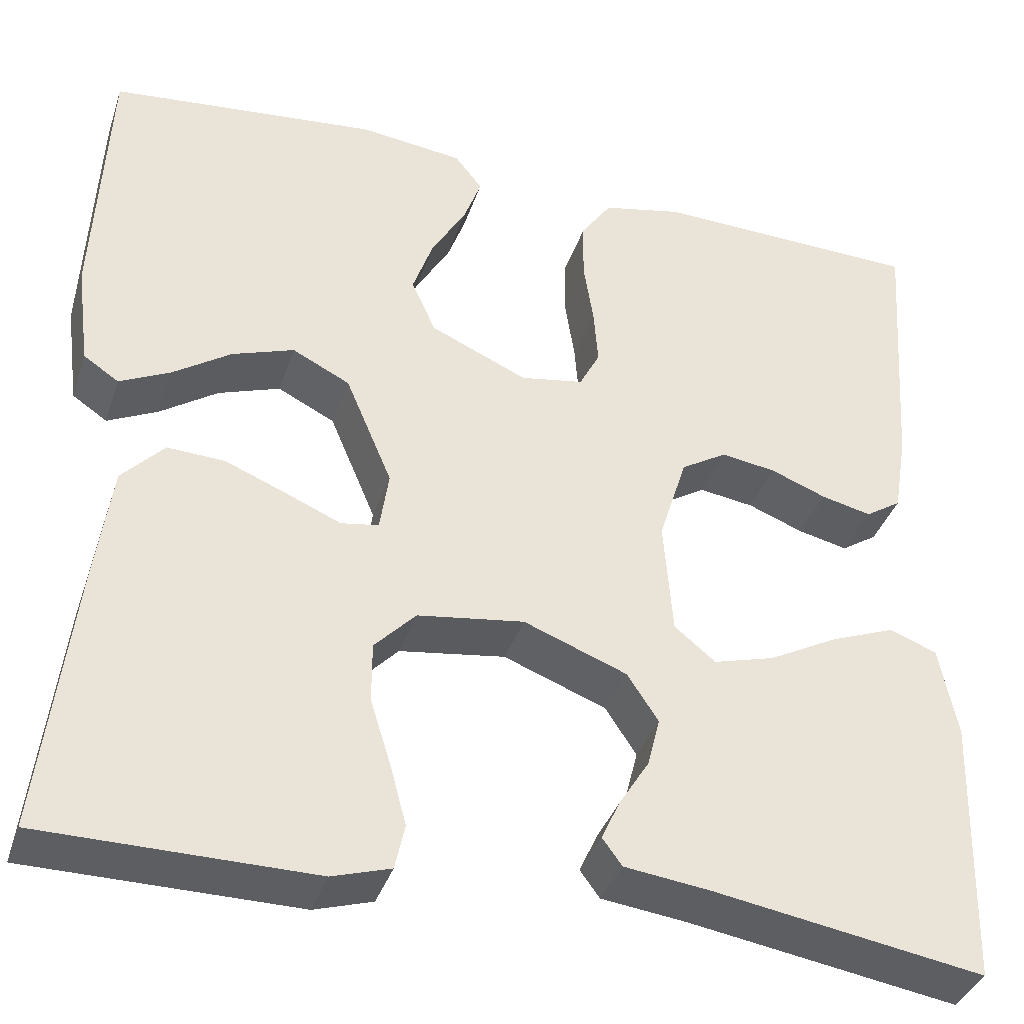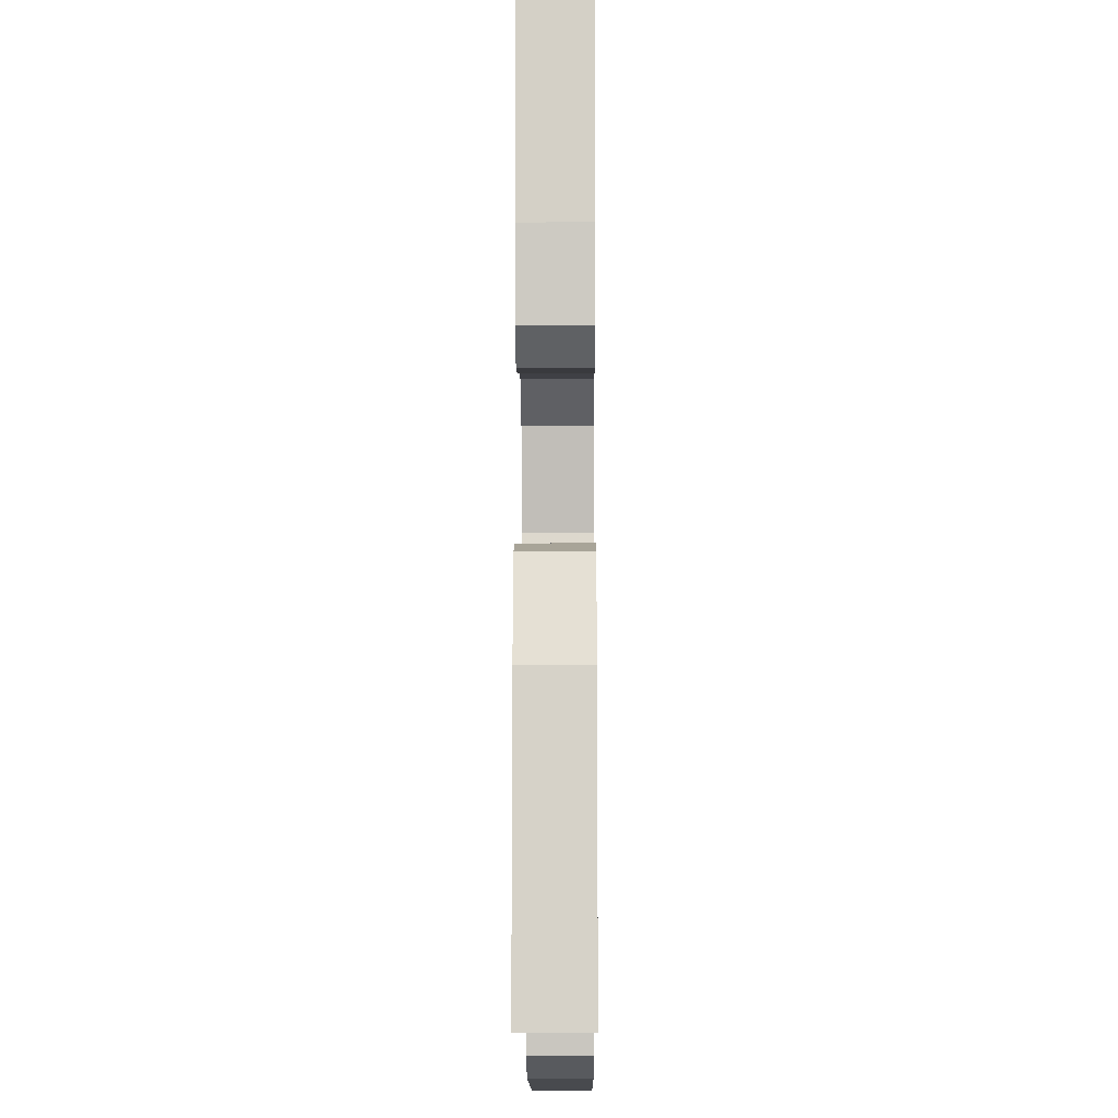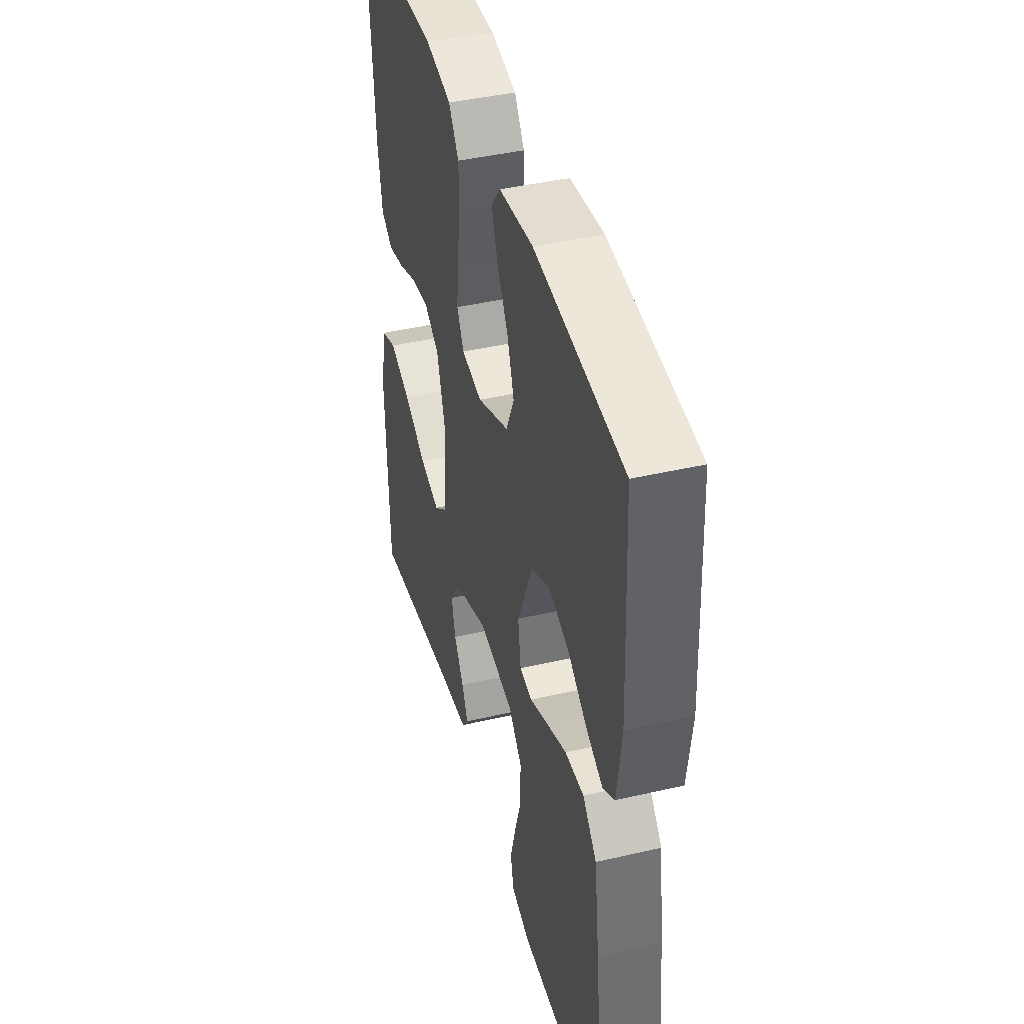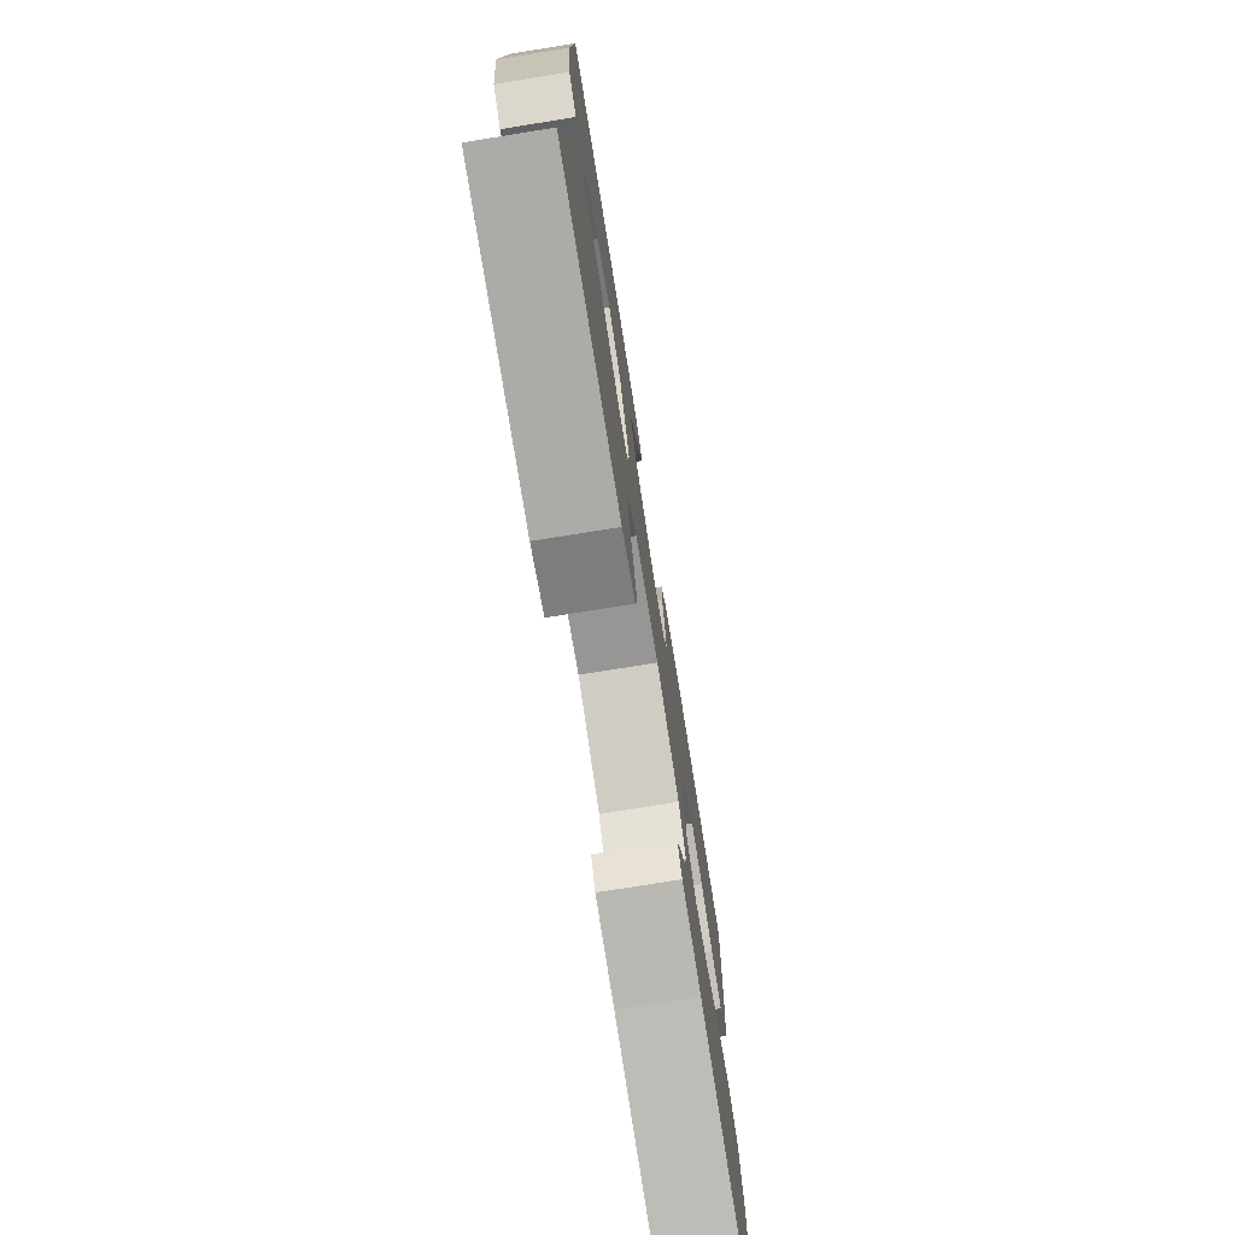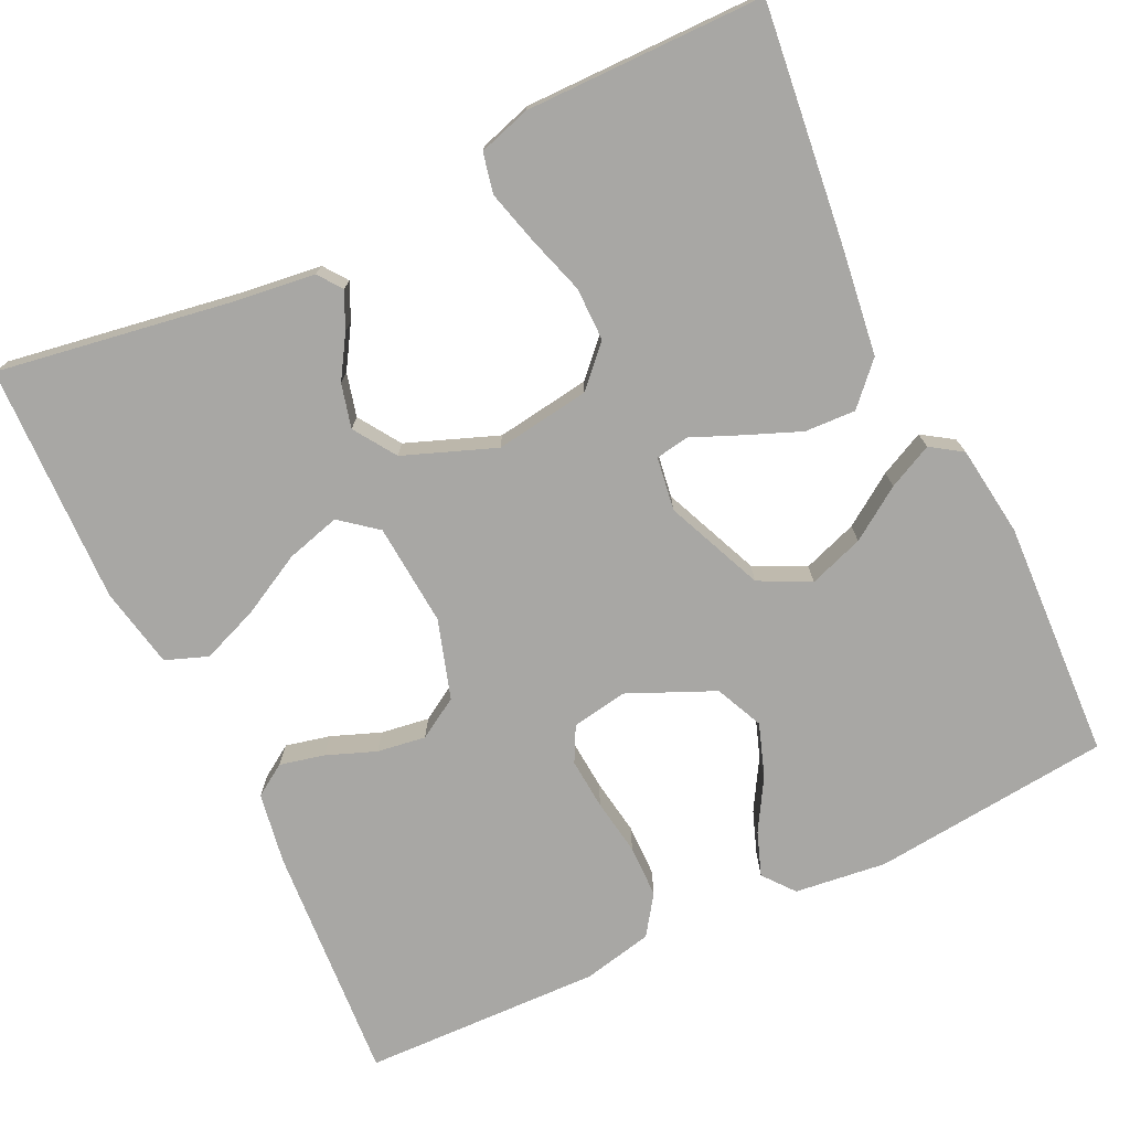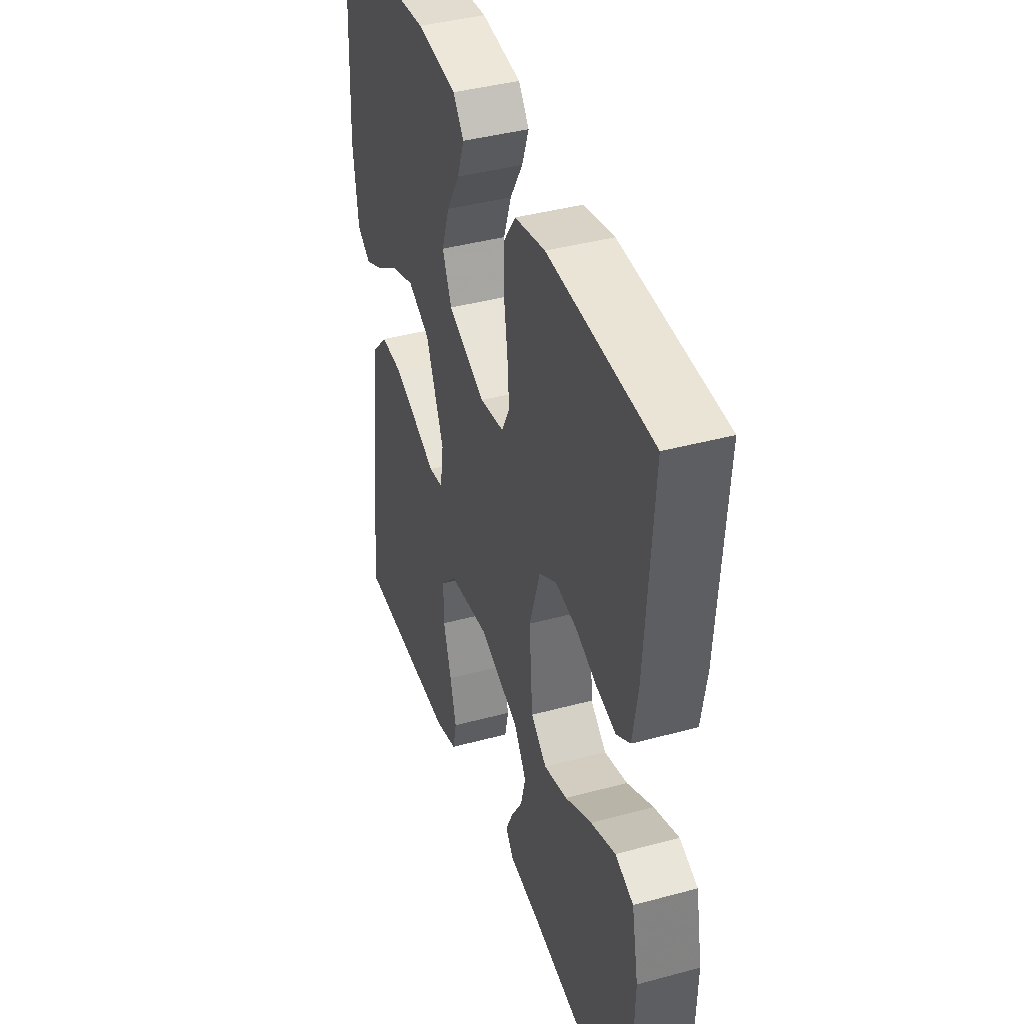
<metadata>
{"format":"obj","ext":"obj","renderer":"f3d","projection":"perspective","resolution":1024,"background":"white","views":[{"elev":-37.5,"azim":-17.6,"up":"+Z"},{"elev":-13.6,"azim":90.4,"up":"+Z"},{"elev":42.5,"azim":-105.5,"up":"+Z"},{"elev":-75.8,"azim":-80.9,"up":"+Z"},{"elev":-74.6,"azim":-154.4,"up":"+Y"},{"elev":40.6,"azim":71.6,"up":"+Z"}]}
</metadata>
<code>
v 0.5 0.07 0.5
v 0.479 0.07 0.2
v 0.464 0.07 0.11
v 0.424 0.07 0.084
v 0.368 0.07 0.097
v 0.306 0.07 0.121
v 0.245 0.07 0.13
v 0.194 0.07 0.099
v 0.163 0.07 0
v 0.173 0.07 -0.129
v 0.219 0.07 -0.166
v 0.287 0.07 -0.147
v 0.364 0.07 -0.106
v 0.436 0.07 -0.078
v 0.489 0.07 -0.098
v 0.509 0.07 -0.2
v 0.5 0.07 -0.5
v 0.2 0.07 -0.451
v 0.104 0.07 -0.439
v 0.082 0.07 -0.409
v 0.103 0.07 -0.364
v 0.136 0.07 -0.311
v 0.15 0.07 -0.256
v 0.115 0.07 -0.203
v 0 0.07 -0.159
v -0.119 0.07 -0.176
v -0.165 0.07 -0.224
v -0.165 0.07 -0.291
v -0.142 0.07 -0.365
v -0.124 0.07 -0.432
v -0.135 0.07 -0.482
v -0.2 0.07 -0.502
v -0.5 0.07 -0.5
v -0.465 0.07 -0.2
v -0.447 0.07 -0.067
v -0.4 0.07 -0.017
v -0.336 0.07 -0.02
v -0.267 0.07 -0.048
v -0.206 0.07 -0.074
v -0.164 0.07 -0.067
v -0.154 0.07 0
v -0.206 0.07 0.123
v -0.27 0.07 0.155
v -0.339 0.07 0.131
v -0.404 0.07 0.087
v -0.46 0.07 0.06
v -0.499 0.07 0.086
v -0.514 0.07 0.2
v -0.5 0.07 0.5
v -0.2 0.07 0.53
v -0.085 0.07 0.516
v -0.054 0.07 0.477
v -0.074 0.07 0.422
v -0.112 0.07 0.358
v -0.135 0.07 0.292
v -0.108 0.07 0.232
v 0 0.07 0.184
v 0.07 0.07 0.196
v 0.093 0.07 0.24
v 0.088 0.07 0.304
v 0.077 0.07 0.375
v 0.078 0.07 0.441
v 0.112 0.07 0.49
v 0.2 0.07 0.509
v 0.5 0 0.5
v 0.479 0 0.2
v 0.464 0 0.11
v 0.424 0 0.084
v 0.368 0 0.097
v 0.306 0 0.121
v 0.245 0 0.13
v 0.194 0 0.099
v 0.163 0 0
v 0.173 0 -0.129
v 0.219 0 -0.166
v 0.287 0 -0.147
v 0.364 0 -0.106
v 0.436 0 -0.078
v 0.489 0 -0.098
v 0.509 0 -0.2
v 0.5 0 -0.5
v 0.2 0 -0.451
v 0.104 0 -0.439
v 0.082 0 -0.409
v 0.103 0 -0.364
v 0.136 0 -0.311
v 0.15 0 -0.256
v 0.115 0 -0.203
v 0 0 -0.159
v -0.119 0 -0.176
v -0.165 0 -0.224
v -0.165 0 -0.291
v -0.142 0 -0.365
v -0.124 0 -0.432
v -0.135 0 -0.482
v -0.2 0 -0.502
v -0.5 0 -0.5
v -0.465 0 -0.2
v -0.447 0 -0.067
v -0.4 0 -0.017
v -0.336 0 -0.02
v -0.267 0 -0.048
v -0.206 0 -0.074
v -0.164 0 -0.067
v -0.154 0 0
v -0.206 0 0.123
v -0.27 0 0.155
v -0.339 0 0.131
v -0.404 0 0.087
v -0.46 0 0.06
v -0.499 0 0.086
v -0.514 0 0.2
v -0.5 0 0.5
v -0.2 0 0.53
v -0.085 0 0.516
v -0.054 0 0.477
v -0.074 0 0.422
v -0.112 0 0.358
v -0.135 0 0.292
v -0.108 0 0.232
v 0 0 0.184
v 0.07 0 0.196
v 0.093 0 0.24
v 0.088 0 0.304
v 0.077 0 0.375
v 0.078 0 0.441
v 0.112 0 0.49
v 0.2 0 0.509
f 60 61 62 63
f 59 60 63 64
f 51 52 53 54
f 51 54 55
f 50 51 55
f 49 50 55
f 48 49 55 56
f 44 45 46 47
f 43 44 47 48
f 36 37 38 39
f 34 35 36 39
f 34 39 40
f 33 34 40
f 32 33 40
f 28 29 30 31
f 28 31 32
f 27 28 32
f 19 20 21 22
f 18 19 22 23
f 17 18 23
f 16 17 23 24
f 12 13 14 15
f 11 12 15 16
f 3 4 5 6
f 3 6 7
f 2 3 7
f 59 64 1 2
f 58 59 2 7
f 57 58 7 8
f 43 48 56 57
f 42 43 57 8
f 41 42 8 9
f 27 32 40 41
f 26 27 41
f 25 26 41 9
f 11 16 24 25
f 10 11 25
f 9 10 25
f 127 126 125 124
f 128 127 124 123
f 118 117 116 115
f 119 118 115
f 119 115 114
f 119 114 113
f 120 119 113 112
f 111 110 109 108
f 112 111 108 107
f 103 102 101 100
f 103 100 99 98
f 104 103 98
f 104 98 97
f 104 97 96
f 95 94 93 92
f 96 95 92
f 96 92 91
f 86 85 84 83
f 87 86 83 82
f 87 82 81
f 88 87 81 80
f 79 78 77 76
f 80 79 76 75
f 70 69 68 67
f 71 70 67
f 71 67 66
f 66 65 128 123
f 71 66 123 122
f 72 71 122 121
f 121 120 112 107
f 72 121 107 106
f 73 72 106 105
f 105 104 96 91
f 105 91 90
f 73 105 90 89
f 89 88 80 75
f 89 75 74
f 89 74 73
f 1 65 66 2
f 2 66 67 3
f 3 67 68 4
f 4 68 69 5
f 5 69 70 6
f 6 70 71 7
f 7 71 72 8
f 8 72 73 9
f 9 73 74 10
f 10 74 75 11
f 11 75 76 12
f 12 76 77 13
f 13 77 78 14
f 14 78 79 15
f 15 79 80 16
f 16 80 81 17
f 17 81 82 18
f 18 82 83 19
f 19 83 84 20
f 20 84 85 21
f 21 85 86 22
f 22 86 87 23
f 23 87 88 24
f 24 88 89 25
f 25 89 90 26
f 26 90 91 27
f 27 91 92 28
f 28 92 93 29
f 29 93 94 30
f 30 94 95 31
f 31 95 96 32
f 32 96 97 33
f 33 97 98 34
f 34 98 99 35
f 35 99 100 36
f 36 100 101 37
f 37 101 102 38
f 38 102 103 39
f 39 103 104 40
f 40 104 105 41
f 41 105 106 42
f 42 106 107 43
f 43 107 108 44
f 44 108 109 45
f 45 109 110 46
f 46 110 111 47
f 47 111 112 48
f 48 112 113 49
f 49 113 114 50
f 50 114 115 51
f 51 115 116 52
f 52 116 117 53
f 53 117 118 54
f 54 118 119 55
f 55 119 120 56
f 56 120 121 57
f 57 121 122 58
f 58 122 123 59
f 59 123 124 60
f 60 124 125 61
f 61 125 126 62
f 62 126 127 63
f 63 127 128 64
f 64 128 65 1

</code>
